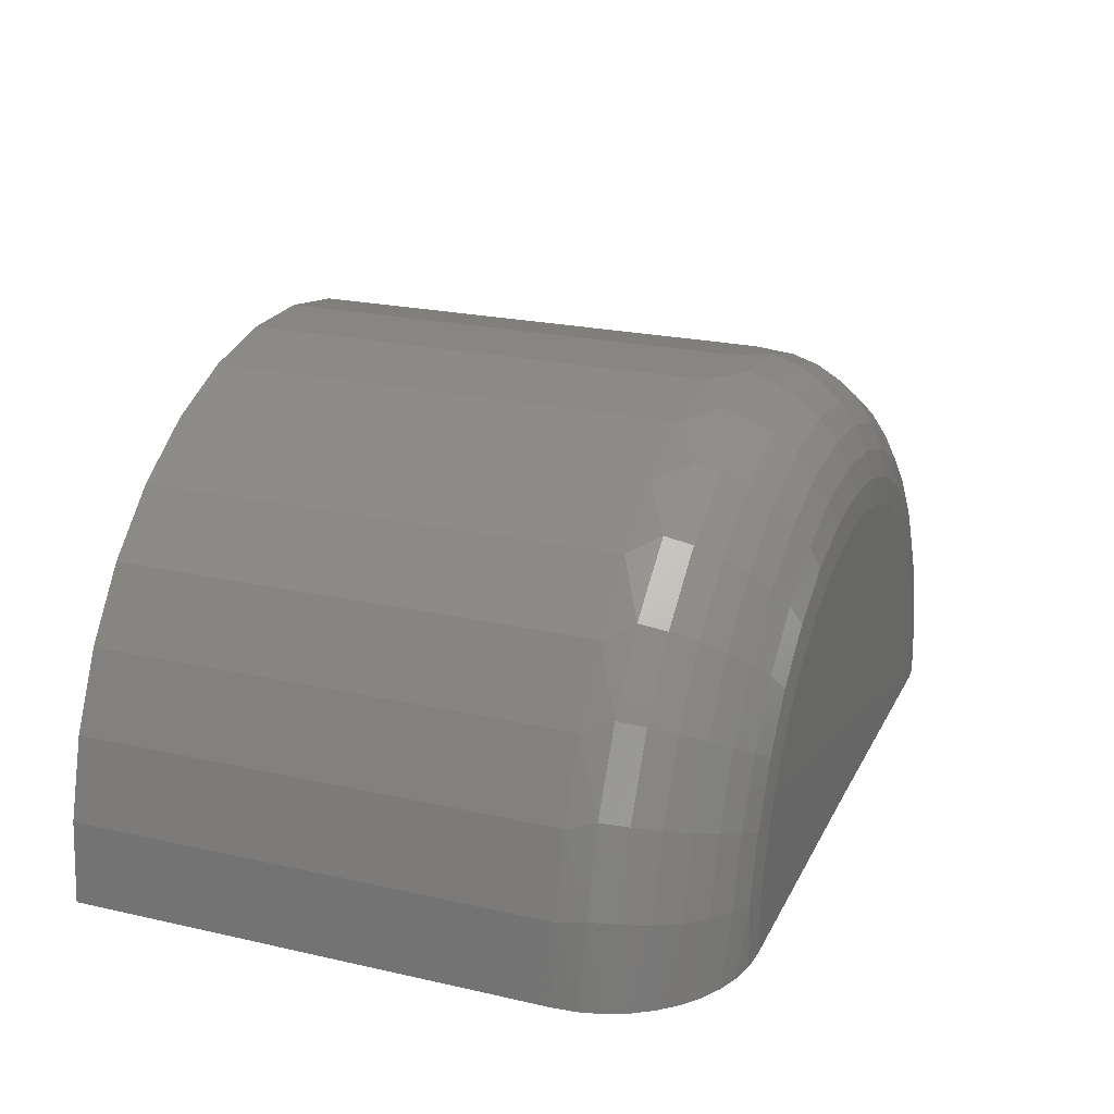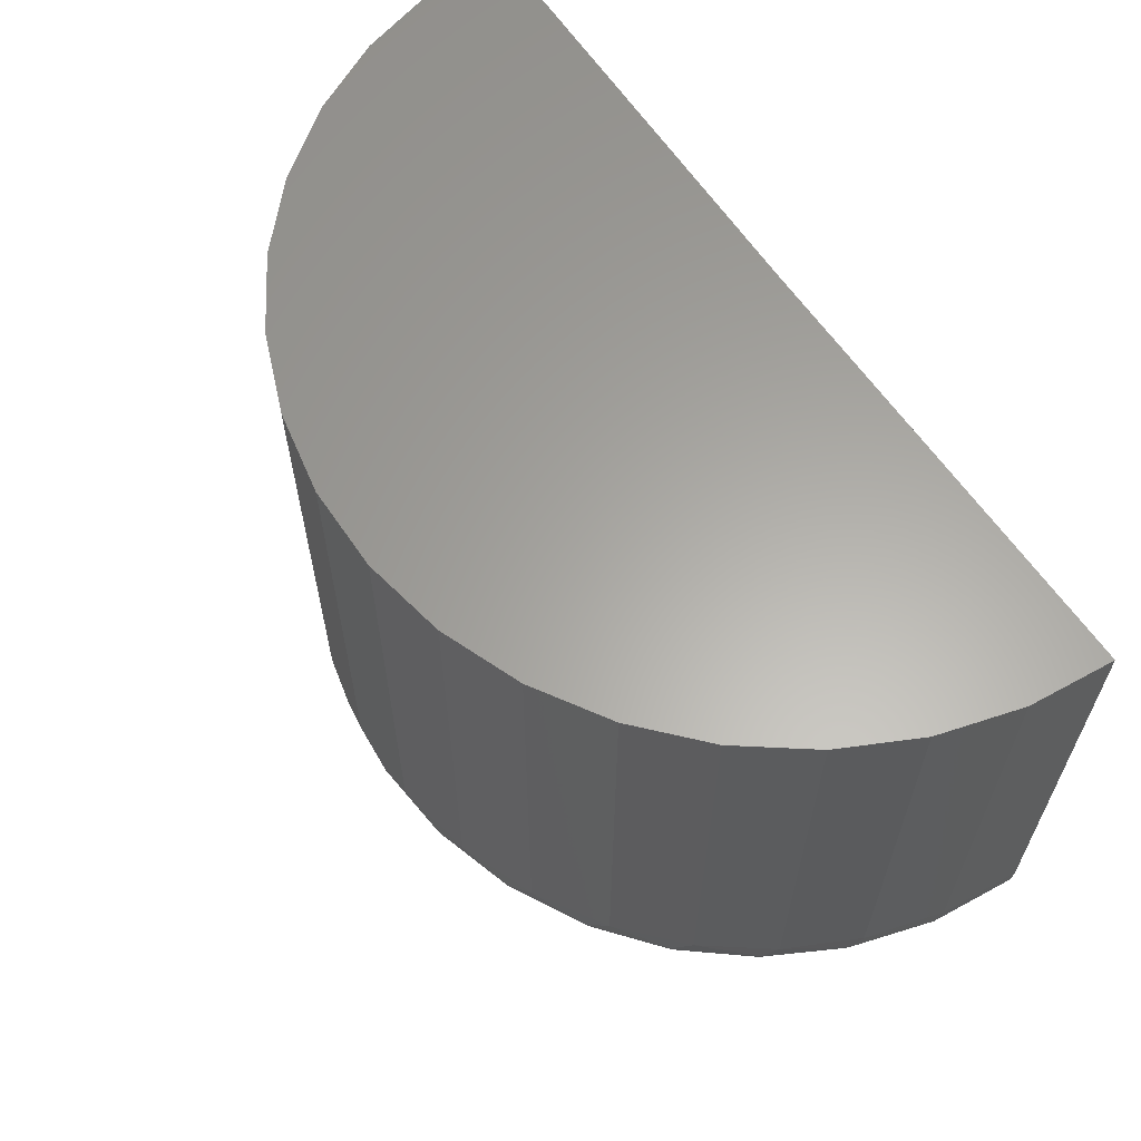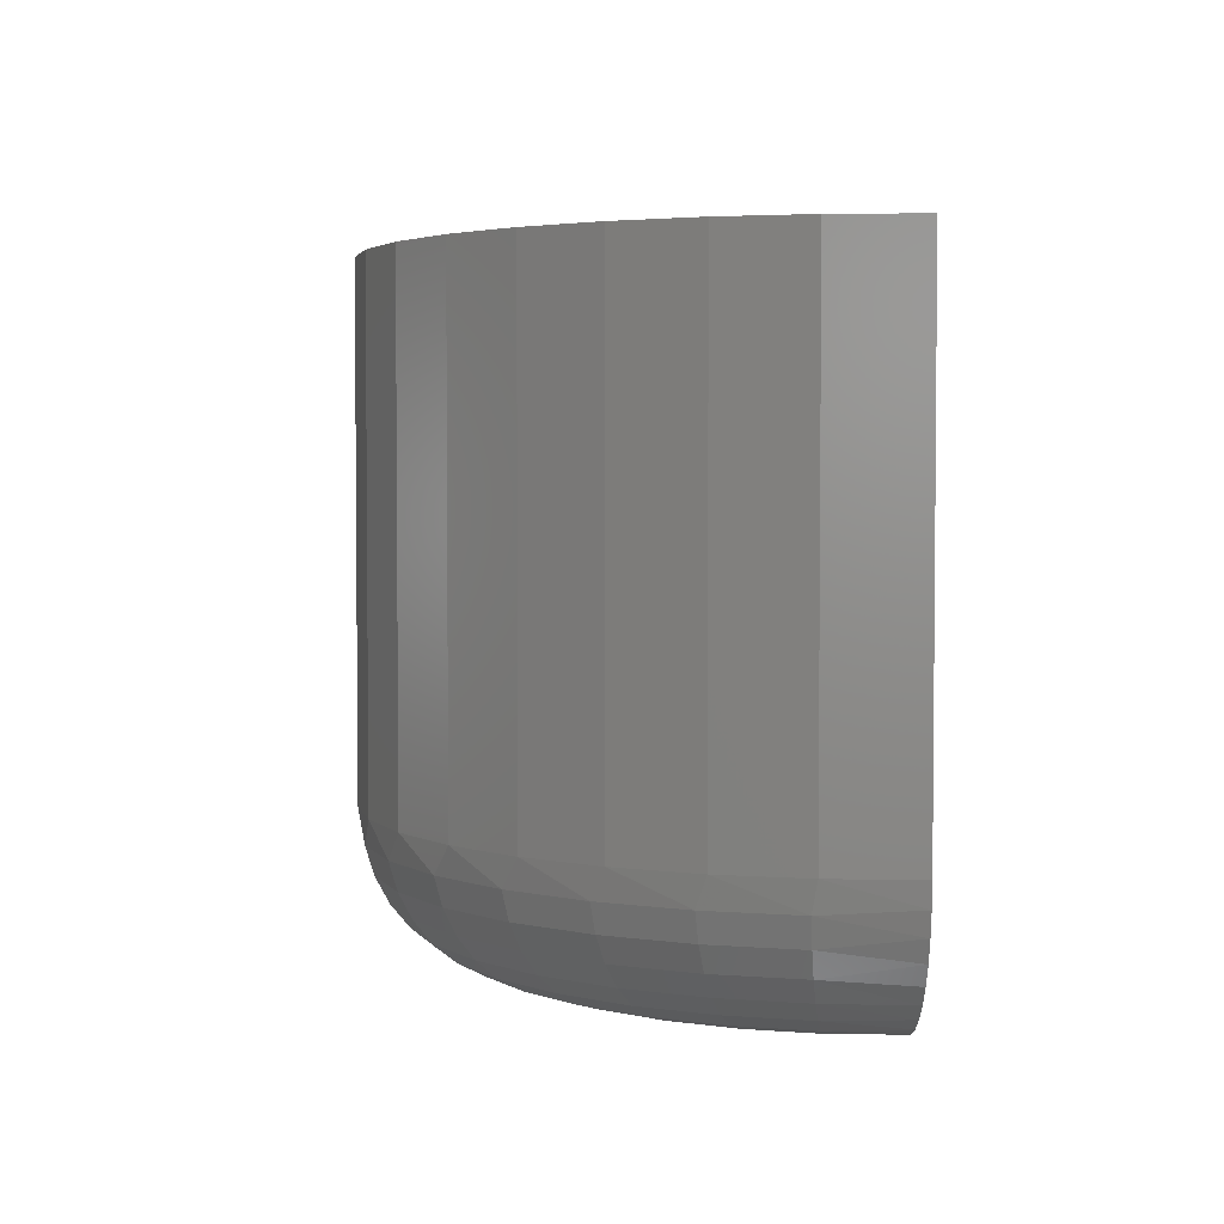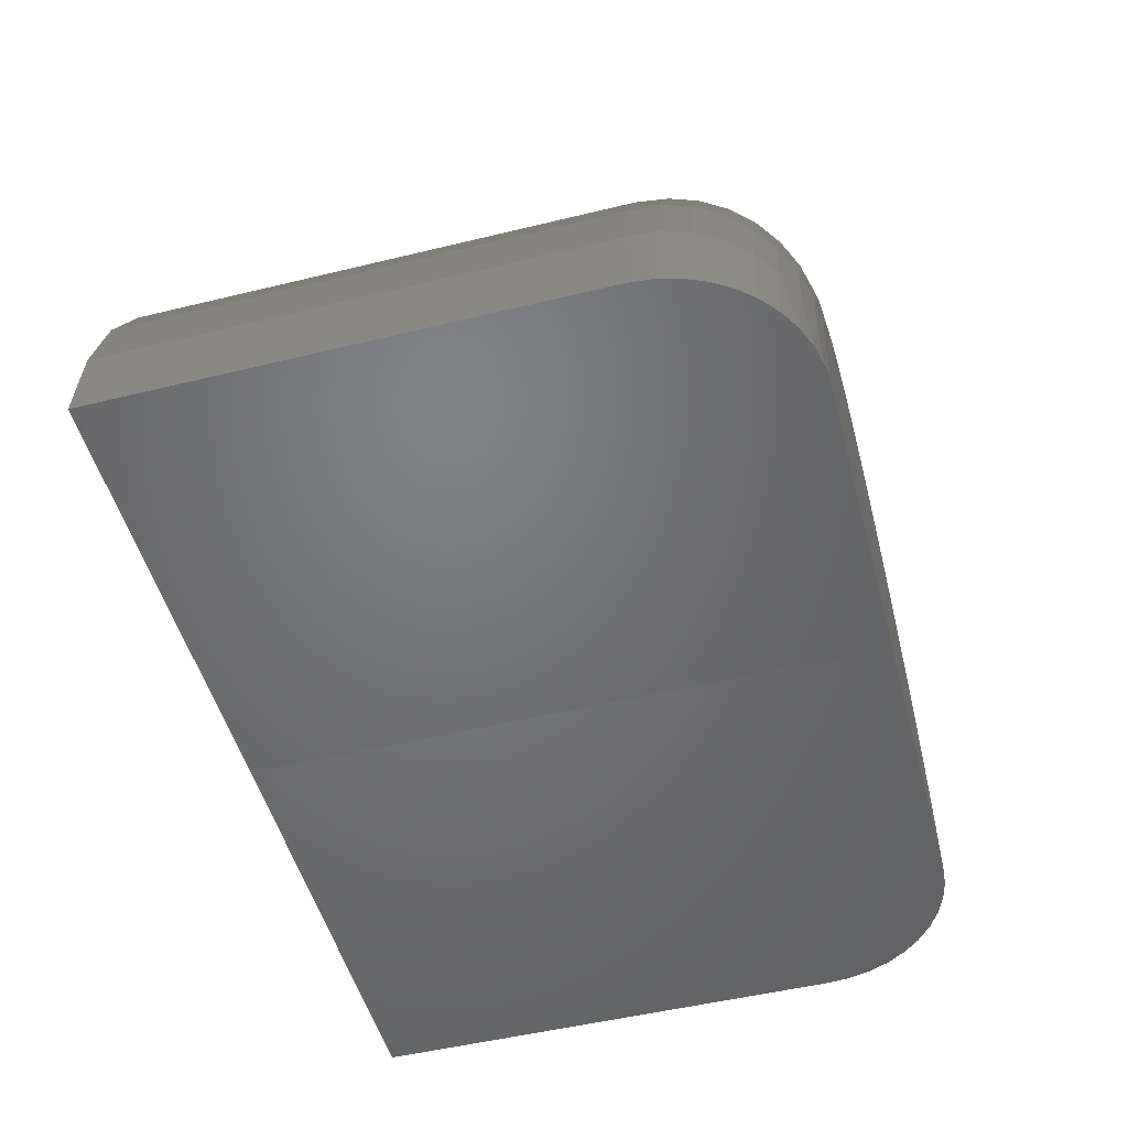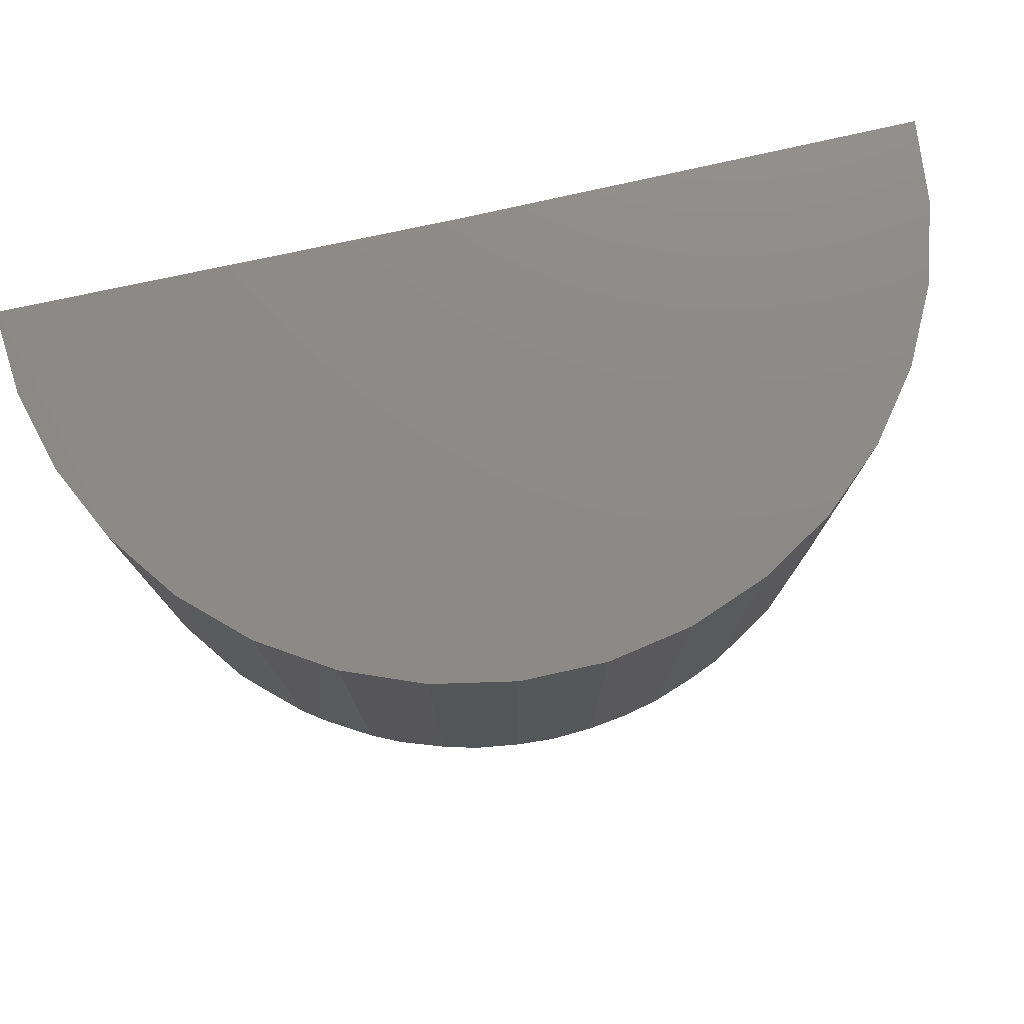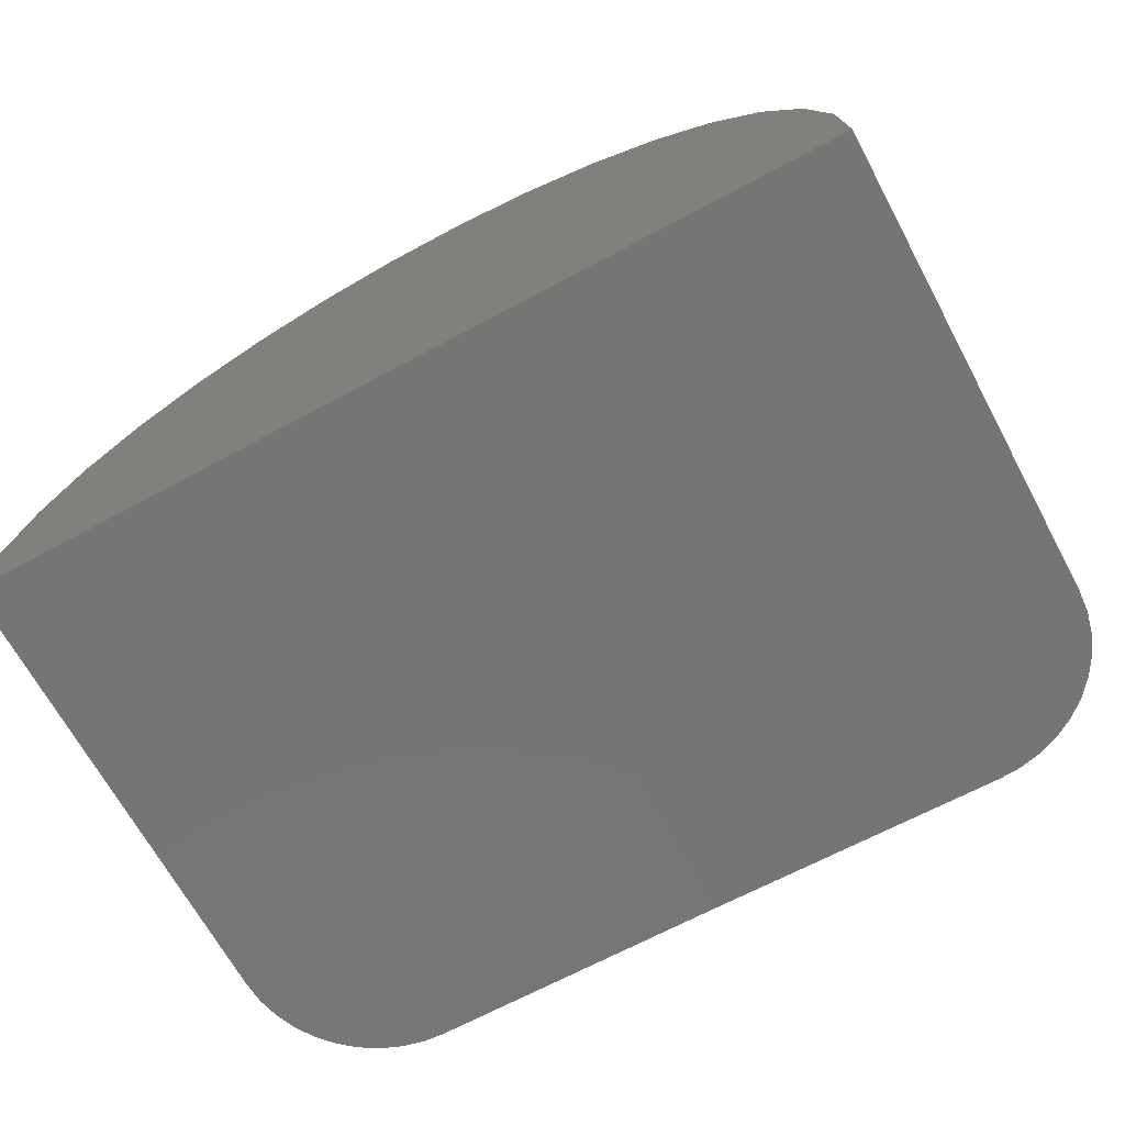
<metadata>
{"format":"stl","ext":"stl","renderer":"f3d","projection":"perspective","resolution":1024,"background":"white","views":[{"elev":22.7,"azim":-68.8,"up":"+Z"},{"elev":62.3,"azim":55.6,"up":"+Y"},{"elev":3.4,"azim":88.3,"up":"+Y"},{"elev":-50.8,"azim":-75.1,"up":"+Z"},{"elev":77.0,"azim":-12.8,"up":"+Y"},{"elev":-67.8,"azim":-151.6,"up":"+Z"}]}
</metadata>
<code>
# stl→obj: 179 verts, 354 faces
v -0.6306 -0.75 -0.004496
v -0.6569 -0.748 -0.004821
v -0.2656 -0.75 0
v -0.8024 -0.5781 -0.006614
v -0.8024 0 -0.006614
v -0.2656 0 0
v -0.6827 -0.7419 -0.005138
v -0.7078 -0.7317 -0.005448
v -0.731 -0.7176 -0.005733
v -0.7516 -0.7001 -0.005988
v -0.7693 -0.6795 -0.006206
v -0.7835 -0.6565 -0.006381
v -0.794 -0.6314 -0.006509
v -0.8003 -0.6051 -0.006587
v 0.1257 -0.748 0
v 0.09934 -0.75 0
v 0.2712 -0.5781 0
v 0.2691 -0.6051 0
v 0.2627 -0.6314 0
v 0.2523 -0.6565 0
v 0.2381 -0.6795 0
v 0.2204 -0.7001 0
v 0.1998 -0.7176 0
v 0.1766 -0.7317 0
v 0.1515 -0.7419 0
v 0.2712 0 0
v -0.7944 0 0.09252
v -0.7944 -0.5781 0.09252
v -0.7683 0 0.1885
v -0.7683 -0.5781 0.1885
v -0.7249 0 0.278
v -0.7249 -0.5781 0.278
v -0.6657 0 0.3579
v -0.6657 -0.5781 0.3579
v -0.5929 0 0.4256
v -0.5929 -0.5781 0.4256
v -0.5087 0 0.4786
v -0.5087 -0.5781 0.4786
v -0.4163 0 0.5153
v -0.4163 -0.5781 0.5153
v -0.3186 0 0.5342
v -0.3186 -0.5781 0.5342
v -0.2192 0 0.5348
v -0.2192 -0.5781 0.5348
v -0.1213 0 0.5171
v -0.1213 -0.5781 0.5171
v -0.02843 0 0.4816
v -0.02843 -0.5781 0.4816
v 0.05634 0 0.4296
v 0.05634 -0.5781 0.4296
v 0.1301 0 0.3628
v 0.1301 -0.5781 0.3628
v 0.1902 0 0.2836
v 0.1902 -0.5781 0.2836
v 0.2347 0 0.1947
v 0.2347 -0.5781 0.1947
v 0.262 0 0.09903
v 0.262 -0.5781 0.09903
v -0.1675 -0.75 0.3515
v -0.2341 -0.75 0.3636
v -0.3017 -0.75 0.3632
v -0.6251 -0.75 0.0629
v 0.09308 -0.75 0.06732
v 0.07451 -0.75 0.1323
v -0.6074 -0.75 0.1281
v -0.5779 -0.75 0.189
v 0.04426 -0.75 0.1928
v -0.5376 -0.75 0.2433
v 0.003375 -0.75 0.2467
v -0.4881 -0.75 0.2893
v -0.04674 -0.75 0.292
v -0.4309 -0.75 0.3254
v -0.1044 -0.75 0.3274
v -0.368 -0.75 0.3503
v 0.2576 -0.6117 0.1045
v 0.1252 -0.7467 0.07804
v 0.227 -0.6117 0.2049
v 0.1023 -0.7467 0.1531
v 0.1773 -0.6117 0.2974
v 0.0652 -0.7467 0.2222
v 0.1105 -0.6117 0.3784
v 0.01529 -0.7467 0.2826
v 0.02908 -0.6117 0.4448
v -0.04551 -0.7467 0.3322
v -0.06373 -0.6117 0.4939
v -0.1148 -0.7467 0.3689
v -0.1644 -0.6117 0.5238
v -0.19 -0.7467 0.3913
v -0.2689 -0.6117 0.5335
v -0.2681 -0.7467 0.3985
v -0.3733 -0.6117 0.5226
v -0.3461 -0.7467 0.3903
v -0.4736 -0.6117 0.4913
v -0.421 -0.7467 0.367
v -0.5658 -0.6117 0.4411
v -0.4898 -0.7467 0.3295
v -0.6464 -0.6117 0.3738
v -0.55 -0.7467 0.2792
v -0.7122 -0.6117 0.292
v -0.5992 -0.7467 0.2181
v -0.7607 -0.6117 0.1989
v -0.6354 -0.7467 0.1485
v -0.7901 -0.6117 0.09804
v -0.6573 -0.7467 0.07322
v -0.689 -0.7369 0.07915
v -0.7182 -0.721 0.08461
v -0.7649 -0.6736 0.09332
v -0.7805 -0.6439 0.09624
v 0.1568 -0.7369 0.08436
v 0.1859 -0.721 0.09018
v 0.2324 -0.6736 0.09947
v 0.248 -0.6439 0.1026
v -0.7438 -0.6997 0.08939
v 0.2115 -0.6997 0.09528
v 0.1321 -0.7369 0.1655
v 0.1595 -0.721 0.1769
v 0.1836 -0.6997 0.1869
v 0.2033 -0.6736 0.1951
v 0.218 -0.6439 0.2012
v 0.09197 -0.7369 0.2401
v 0.1166 -0.721 0.2567
v 0.1383 -0.6997 0.2712
v 0.156 -0.6736 0.2831
v 0.1692 -0.6439 0.292
v 0.03802 -0.7369 0.3055
v 0.05896 -0.721 0.3266
v 0.07732 -0.6997 0.3451
v 0.09239 -0.6736 0.3602
v 0.1036 -0.6439 0.3715
v -0.0277 -0.7369 0.3591
v -0.01129 -0.721 0.3838
v 0.003101 -0.6997 0.4055
v 0.01491 -0.6736 0.4234
v 0.02368 -0.6439 0.4366
v -0.1026 -0.7369 0.3987
v -0.09138 -0.721 0.4262
v -0.08153 -0.6997 0.4503
v -0.07344 -0.6736 0.4701
v -0.06743 -0.6439 0.4848
v -0.1839 -0.7369 0.4229
v -0.1782 -0.721 0.4521
v -0.1733 -0.6997 0.4777
v -0.1692 -0.6736 0.4986
v -0.1662 -0.6439 0.5142
v -0.2683 -0.7369 0.4307
v -0.2685 -0.721 0.4604
v -0.2686 -0.6997 0.4865
v -0.2688 -0.6736 0.5079
v -0.2689 -0.6439 0.5237
v -0.3526 -0.7369 0.4219
v -0.3586 -0.721 0.451
v -0.3638 -0.6997 0.4765
v -0.3682 -0.6736 0.4974
v -0.3714 -0.6439 0.513
v -0.4335 -0.7369 0.3967
v -0.4451 -0.721 0.424
v -0.4553 -0.6997 0.448
v -0.4636 -0.6736 0.4677
v -0.4698 -0.6439 0.4823
v -0.508 -0.7369 0.3561
v -0.5247 -0.721 0.3807
v -0.5393 -0.6997 0.4022
v -0.5514 -0.6736 0.4199
v -0.5603 -0.6439 0.433
v -0.573 -0.7369 0.3018
v -0.5942 -0.721 0.3226
v -0.6128 -0.6997 0.3408
v -0.6281 -0.6736 0.3558
v -0.6394 -0.6439 0.3669
v -0.6262 -0.7369 0.2357
v -0.651 -0.721 0.252
v -0.6728 -0.6997 0.2662
v -0.6907 -0.6736 0.2779
v -0.704 -0.6439 0.2866
v -0.6653 -0.7369 0.1605
v -0.6929 -0.721 0.1716
v -0.7171 -0.6997 0.1813
v -0.7369 -0.6736 0.1893
v -0.7516 -0.6439 0.1952
f 1 2 3
f 4 5 6
f 4 6 3
f 4 3 2
f 4 2 7
f 4 7 8
f 4 8 9
f 4 9 10
f 4 10 11
f 4 11 12
f 4 12 13
f 4 13 14
f 3 15 16
f 17 18 19
f 17 19 20
f 17 20 21
f 17 21 22
f 17 22 23
f 17 23 24
f 17 24 25
f 17 25 15
f 17 15 3
f 17 3 6
f 17 6 26
f 5 4 27
f 27 4 28
f 27 28 29
f 29 28 30
f 29 30 31
f 31 30 32
f 31 32 33
f 33 32 34
f 33 34 35
f 35 34 36
f 35 36 37
f 37 36 38
f 37 38 39
f 39 38 40
f 39 40 41
f 41 40 42
f 41 42 43
f 43 42 44
f 43 44 45
f 45 44 46
f 45 46 47
f 47 46 48
f 47 48 49
f 49 48 50
f 49 50 51
f 51 50 52
f 51 52 53
f 53 52 54
f 53 54 55
f 55 54 56
f 55 56 57
f 57 56 58
f 57 58 26
f 26 58 17
f 59 60 61
f 62 1 3
f 62 3 16
f 62 16 63
f 62 63 64
f 62 64 65
f 65 64 66
f 66 64 67
f 66 67 68
f 68 67 69
f 68 69 70
f 70 69 71
f 70 71 72
f 72 71 73
f 72 73 74
f 74 73 59
f 74 59 61
f 56 75 58
f 76 64 63
f 76 63 15
f 54 77 56
f 78 67 64
f 78 64 76
f 52 79 54
f 80 69 67
f 80 67 78
f 50 81 52
f 82 71 69
f 82 69 80
f 48 83 50
f 84 73 71
f 84 71 82
f 46 85 48
f 86 59 73
f 86 73 84
f 44 87 46
f 88 60 59
f 88 59 86
f 42 89 44
f 90 61 60
f 90 60 88
f 40 91 42
f 92 74 61
f 92 61 90
f 38 93 40
f 94 72 74
f 94 74 92
f 36 95 38
f 96 70 72
f 96 72 94
f 34 97 36
f 98 68 70
f 98 70 96
f 32 99 34
f 100 66 68
f 100 68 98
f 30 101 32
f 102 65 66
f 102 66 100
f 28 14 103
f 28 103 30
f 104 65 102
f 7 2 104
f 104 105 7
f 7 105 8
f 8 105 106
f 8 106 9
f 107 108 12
f 12 108 13
f 13 108 103
f 13 103 14
f 4 14 28
f 16 15 63
f 76 15 25
f 76 25 109
f 25 24 109
f 110 109 24
f 24 23 110
f 111 20 112
f 20 19 112
f 75 112 19
f 19 18 75
f 75 18 58
f 17 58 18
f 2 1 104
f 104 1 62
f 104 62 65
f 9 106 10
f 10 106 113
f 10 113 11
f 11 113 107
f 11 107 12
f 110 23 114
f 114 23 22
f 114 22 111
f 111 22 21
f 111 21 20
f 78 76 115
f 115 76 109
f 115 109 116
f 116 109 110
f 116 110 117
f 117 110 114
f 117 114 118
f 118 114 111
f 118 111 119
f 119 111 112
f 119 112 77
f 77 112 75
f 77 75 56
f 80 78 120
f 120 78 115
f 120 115 121
f 121 115 116
f 121 116 122
f 122 116 117
f 122 117 123
f 123 117 118
f 123 118 124
f 124 118 119
f 124 119 79
f 79 119 77
f 79 77 54
f 82 80 125
f 125 80 120
f 125 120 126
f 126 120 121
f 126 121 127
f 127 121 122
f 127 122 128
f 128 122 123
f 128 123 129
f 129 123 124
f 129 124 81
f 81 124 79
f 81 79 52
f 84 82 130
f 130 82 125
f 130 125 131
f 131 125 126
f 131 126 132
f 132 126 127
f 132 127 133
f 133 127 128
f 133 128 134
f 134 128 129
f 134 129 83
f 83 129 81
f 83 81 50
f 86 84 135
f 135 84 130
f 135 130 136
f 136 130 131
f 136 131 137
f 137 131 132
f 137 132 138
f 138 132 133
f 138 133 139
f 139 133 134
f 139 134 85
f 85 134 83
f 85 83 48
f 88 86 140
f 140 86 135
f 140 135 141
f 141 135 136
f 141 136 142
f 142 136 137
f 142 137 143
f 143 137 138
f 143 138 144
f 144 138 139
f 144 139 87
f 87 139 85
f 87 85 46
f 90 88 145
f 145 88 140
f 145 140 146
f 146 140 141
f 146 141 147
f 147 141 142
f 147 142 148
f 148 142 143
f 148 143 149
f 149 143 144
f 149 144 89
f 89 144 87
f 89 87 44
f 92 90 150
f 150 90 145
f 150 145 151
f 151 145 146
f 151 146 152
f 152 146 147
f 152 147 153
f 153 147 148
f 153 148 154
f 154 148 149
f 154 149 91
f 91 149 89
f 91 89 42
f 94 92 155
f 155 92 150
f 155 150 156
f 156 150 151
f 156 151 157
f 157 151 152
f 157 152 158
f 158 152 153
f 158 153 159
f 159 153 154
f 159 154 93
f 93 154 91
f 93 91 40
f 96 94 160
f 160 94 155
f 160 155 161
f 161 155 156
f 161 156 162
f 162 156 157
f 162 157 163
f 163 157 158
f 163 158 164
f 164 158 159
f 164 159 95
f 95 159 93
f 95 93 38
f 98 96 165
f 165 96 160
f 165 160 166
f 166 160 161
f 166 161 167
f 167 161 162
f 167 162 168
f 168 162 163
f 168 163 169
f 169 163 164
f 169 164 97
f 97 164 95
f 97 95 36
f 100 98 170
f 170 98 165
f 170 165 171
f 171 165 166
f 171 166 172
f 172 166 167
f 172 167 173
f 173 167 168
f 173 168 174
f 174 168 169
f 174 169 99
f 99 169 97
f 99 97 34
f 102 100 175
f 175 100 170
f 175 170 176
f 176 170 171
f 176 171 177
f 177 171 172
f 177 172 178
f 178 172 173
f 178 173 179
f 179 173 174
f 179 174 101
f 101 174 99
f 101 99 32
f 104 102 105
f 105 102 175
f 105 175 106
f 106 175 176
f 106 176 113
f 113 176 177
f 113 177 107
f 107 177 178
f 107 178 108
f 108 178 179
f 108 179 103
f 103 179 101
f 103 101 30
f 41 43 45
f 27 29 55
f 27 55 57
f 27 57 26
f 27 26 6
f 27 6 5
f 41 45 39
f 39 45 47
f 39 47 37
f 37 47 49
f 37 49 35
f 35 49 51
f 35 51 33
f 33 51 53
f 33 53 31
f 31 53 55
f 31 55 29

</code>
